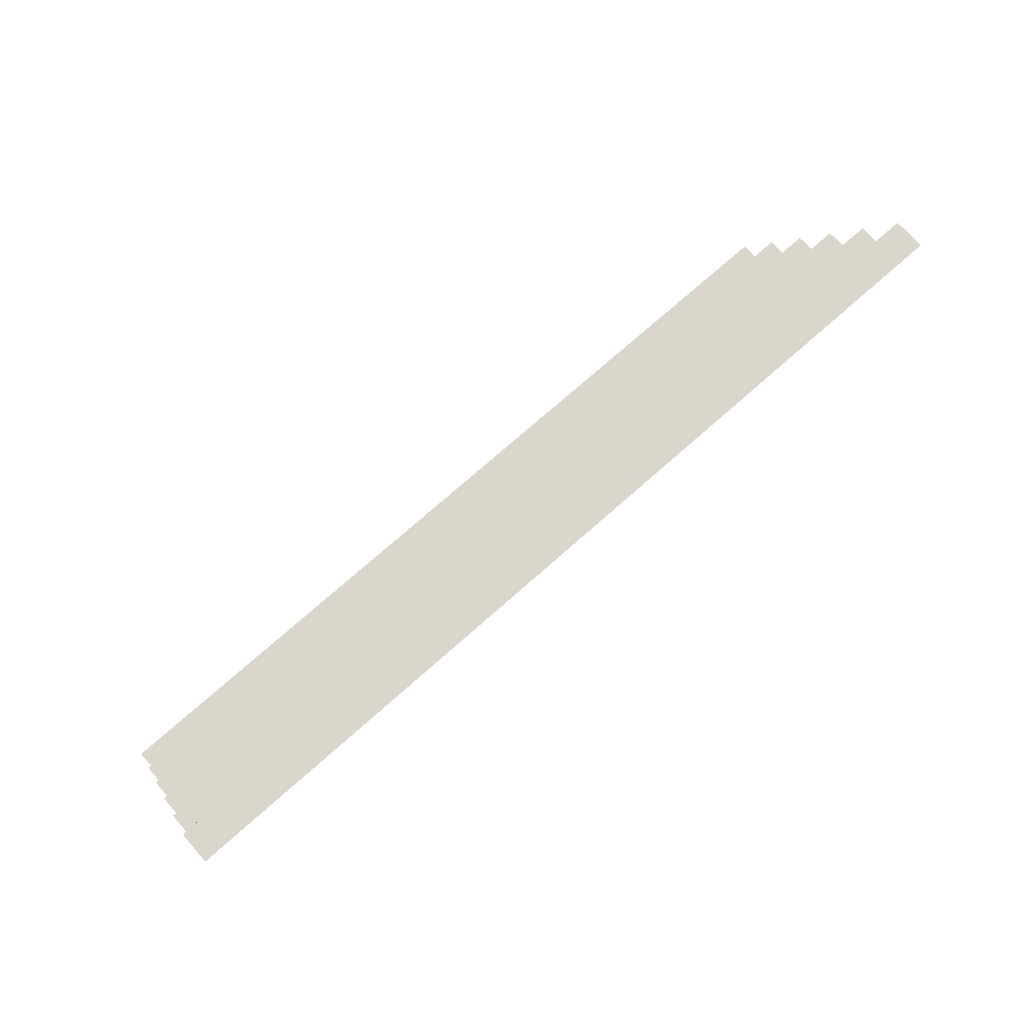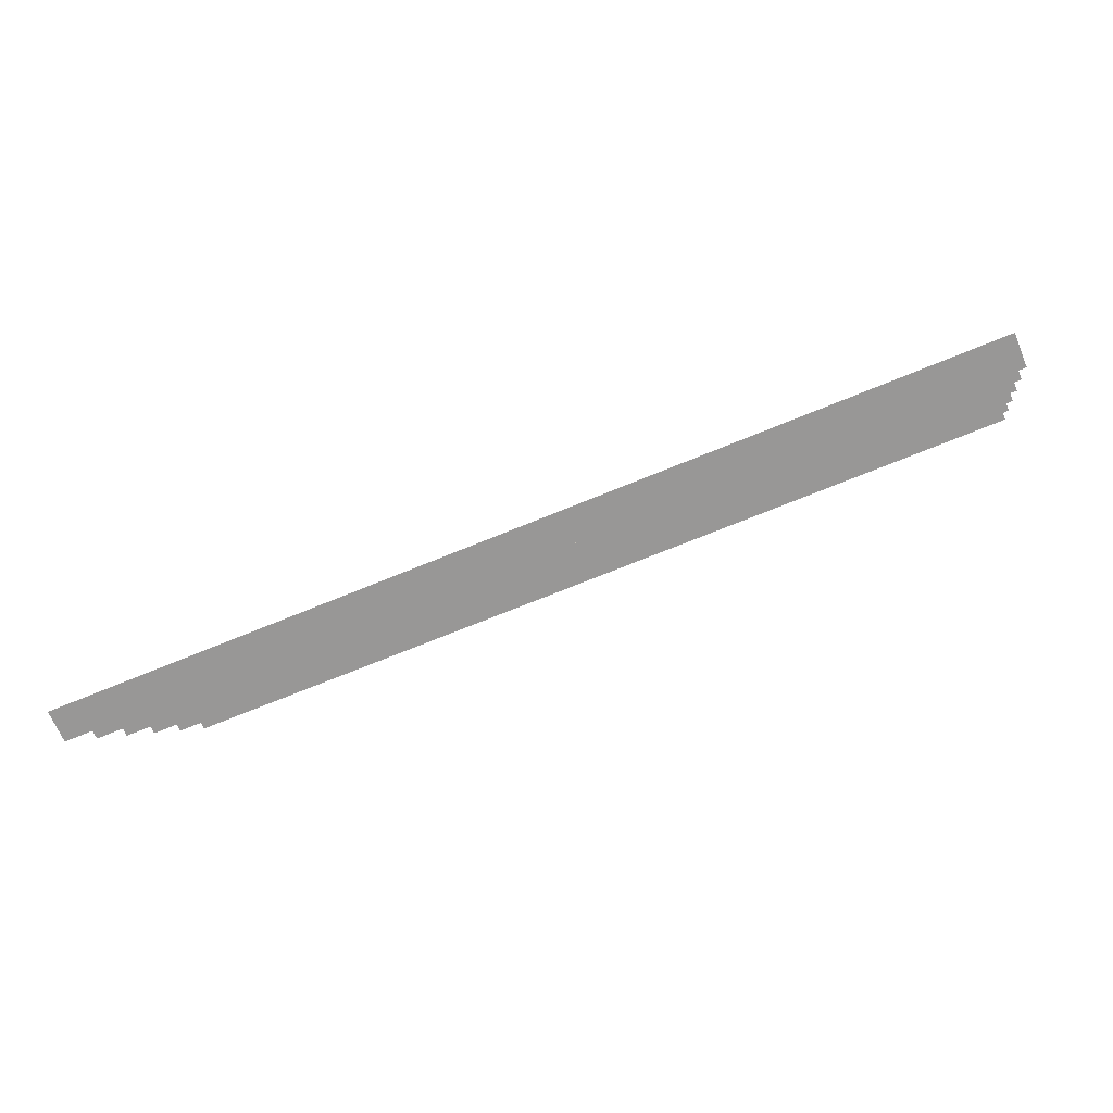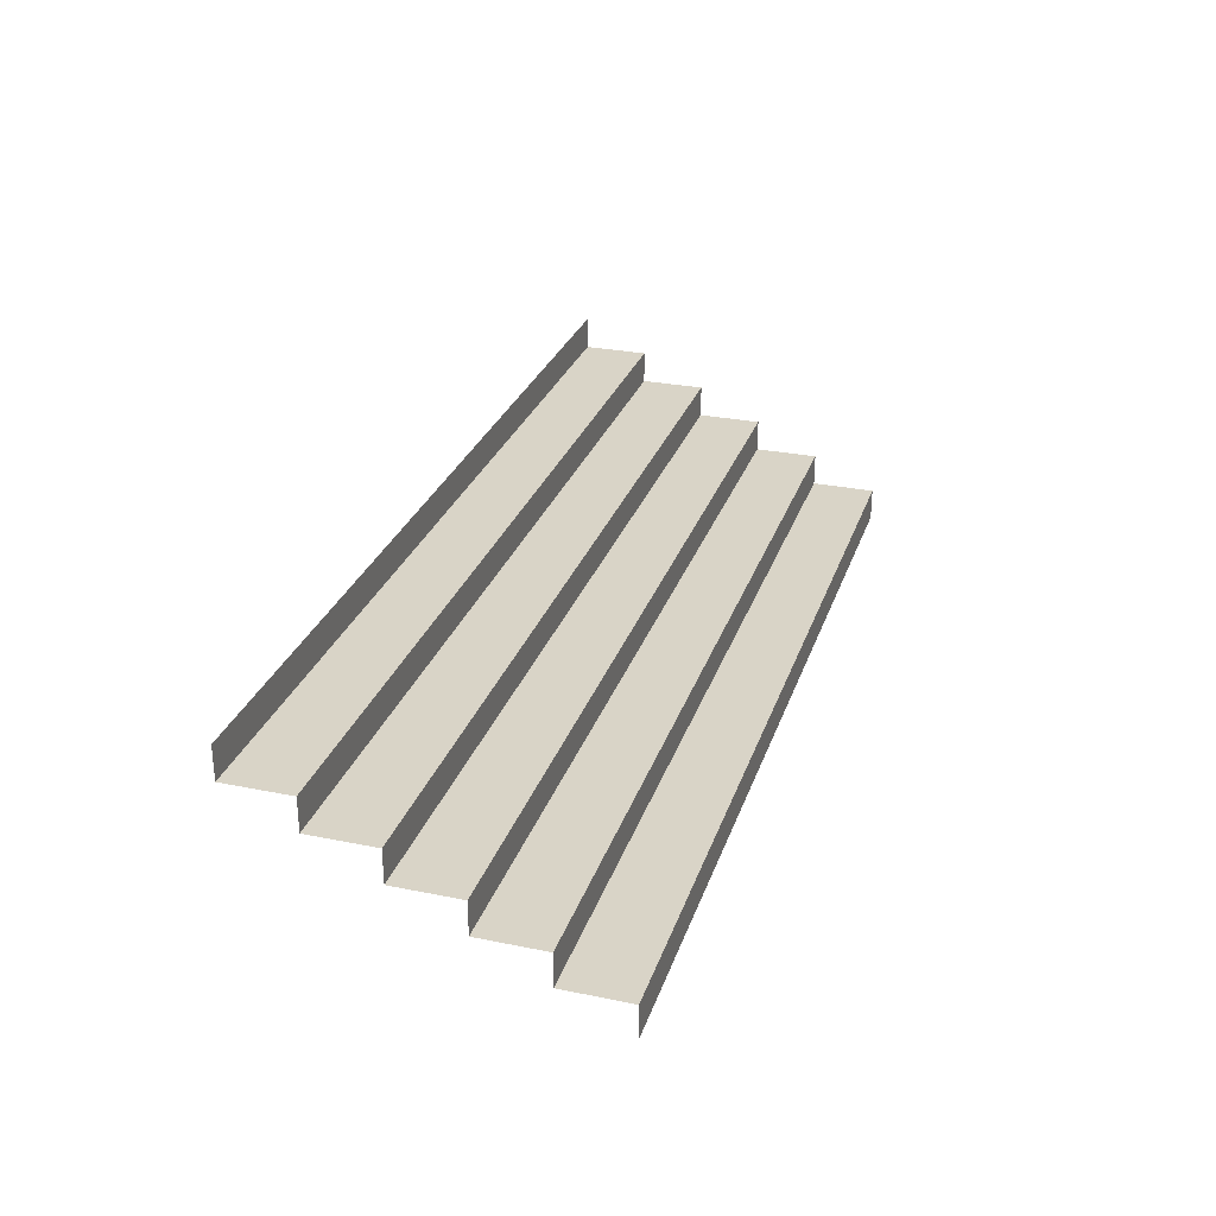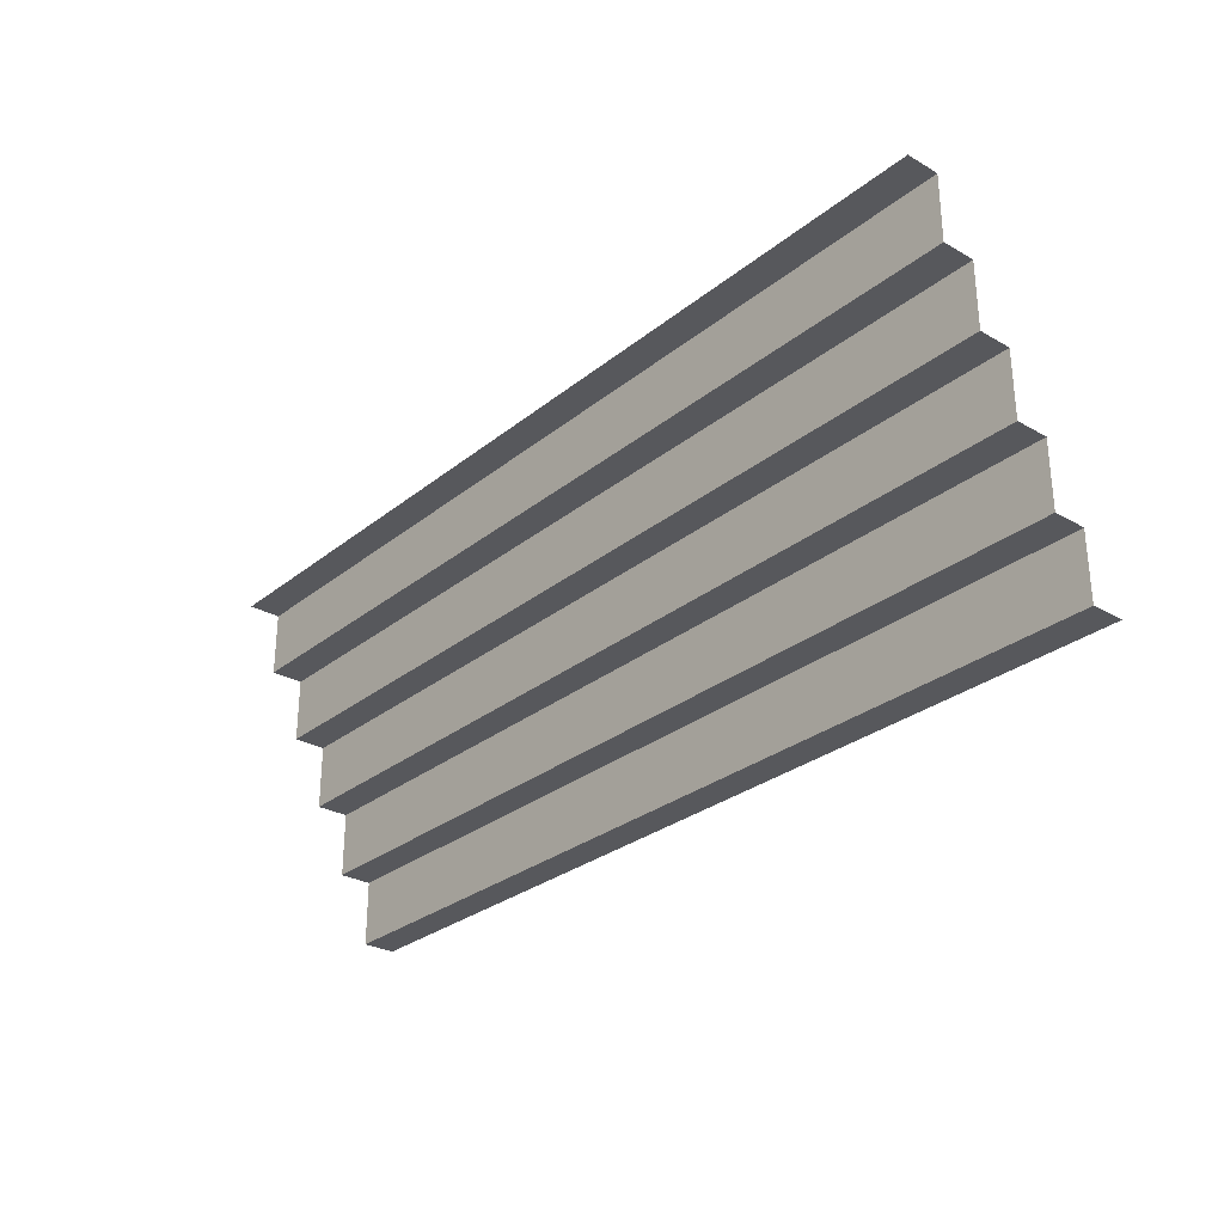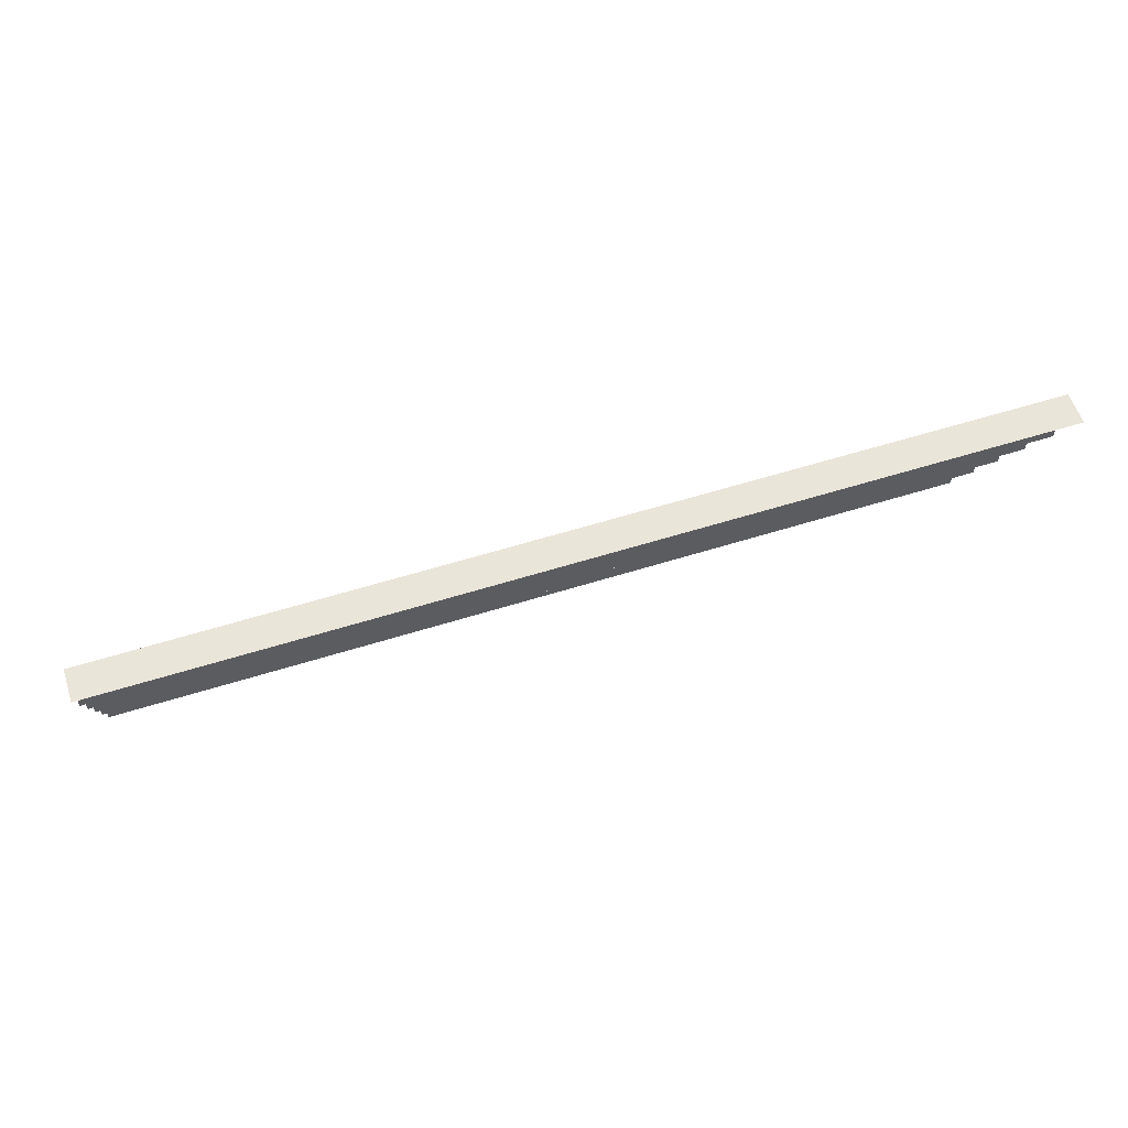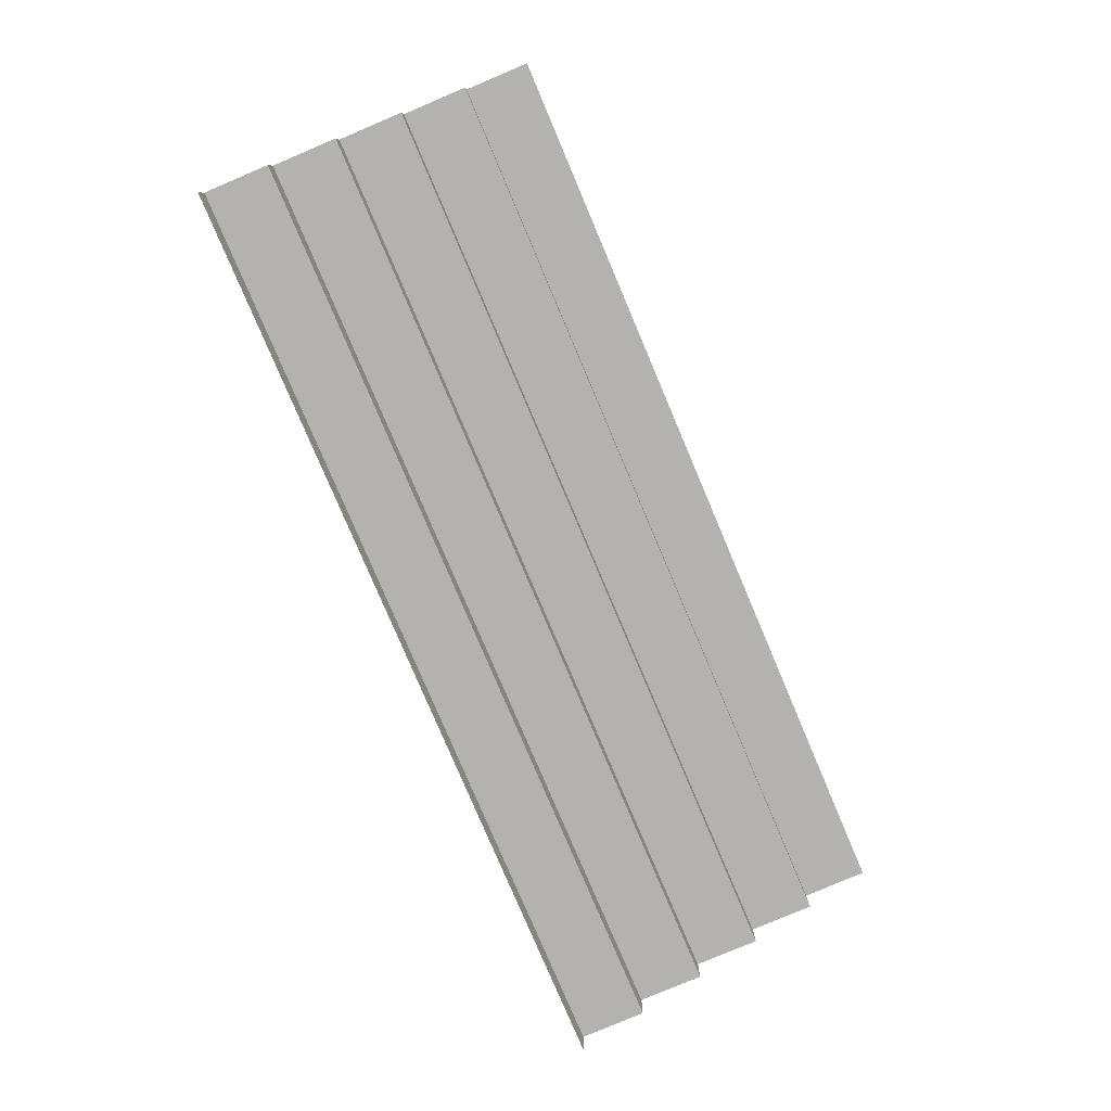
<metadata>
{"format":"obj","ext":"obj","renderer":"f3d","projection":"perspective","resolution":1024,"background":"white","views":[{"elev":73.9,"azim":-41.5,"up":"+Y"},{"elev":-68.3,"azim":-157.3,"up":"+Y"},{"elev":28.5,"azim":-73.0,"up":"+Z"},{"elev":-28.8,"azim":49.7,"up":"+Y"},{"elev":58.3,"azim":-18.0,"up":"+Y"},{"elev":-79.8,"azim":113.0,"up":"+Z"}]}
</metadata>
<code>
g Ice_Palace_Duel_Stairs_Main_Hal
v -7 4 4.5
v -7 5 4.5
v 7 5 4.5
v 7 4 4.5
v -7 4 4
v -7 4 4.5
v 7 4 4.5
v 7 4 4
v -7 3 4
v -7 4 4
v 7 4 4
v 7 3 4
v -7 3 3.5
v -7 3 4
v 7 3 4
v 7 3 3.5
v -7 2 3.5
v -7 3 3.5
v 7 3 3.5
v 7 2 3.5
v -7 2 3
v -7 2 3.5
v 7 2 3.5
v 7 2 3
v -7 1 3
v -7 2 3
v 7 2 3
v 7 1 3
v -7 1 2.5
v -7 1 3
v 7 1 3
v 7 1 2.5
v -7 0 2.5
v -7 1 2.5
v 7 1 2.5
v 7 0 2.5
v -7 0 2
v -7 0 2.5
v 7 0 2.5
v 7 0 2
v -7 5 4.5
v -7 5 5
v 7 5 5
v 7 5 4.5
g Ice_Palace_Duel_Stairs_Main_Hal_0
f 3 2 1
f 4 3 1
f 7 6 5
f 8 7 5
f 11 10 9
f 12 11 9
f 15 14 13
f 16 15 13
f 19 18 17
f 20 19 17
f 23 22 21
f 24 23 21
f 27 26 25
f 28 27 25
f 31 30 29
f 32 31 29
f 35 34 33
f 36 35 33
f 39 38 37
f 40 39 37
f 43 42 41
f 44 43 41

</code>
